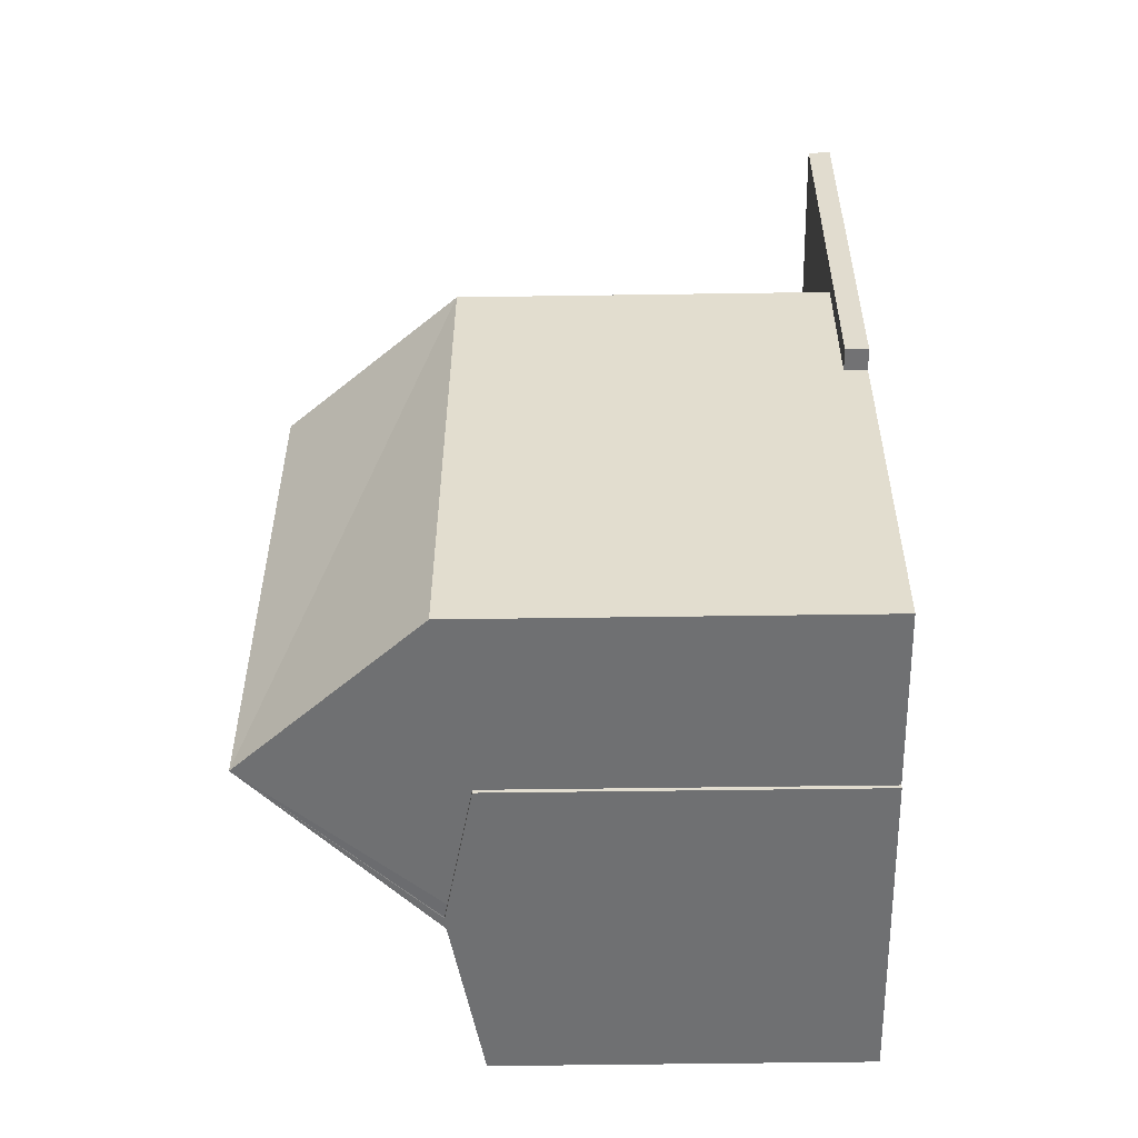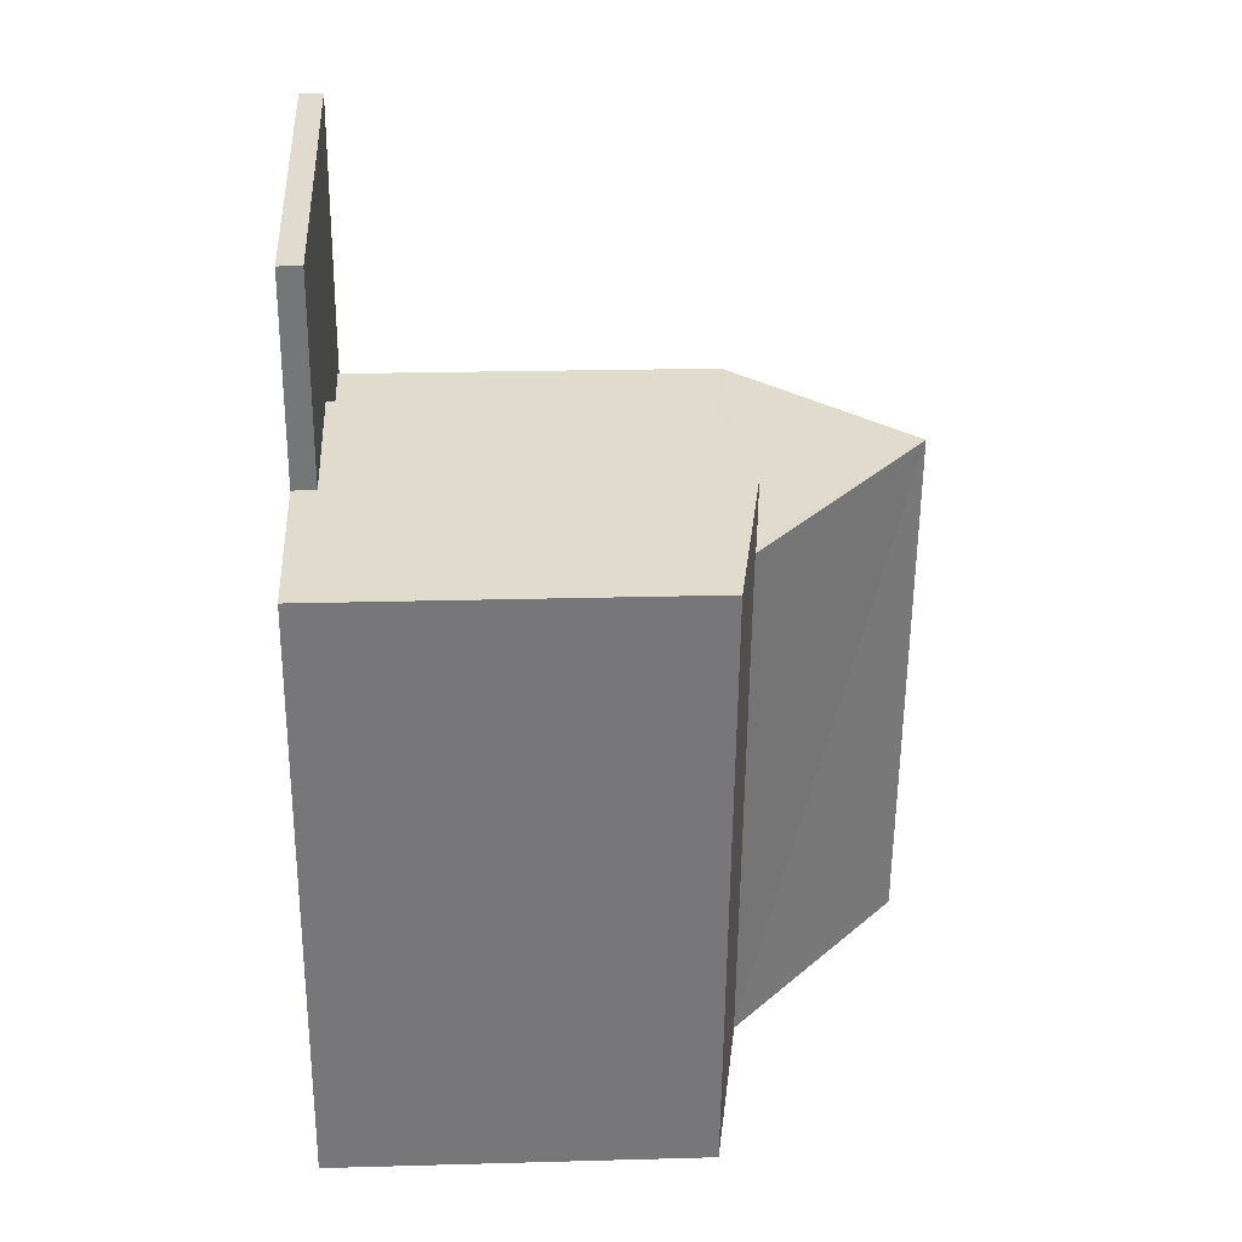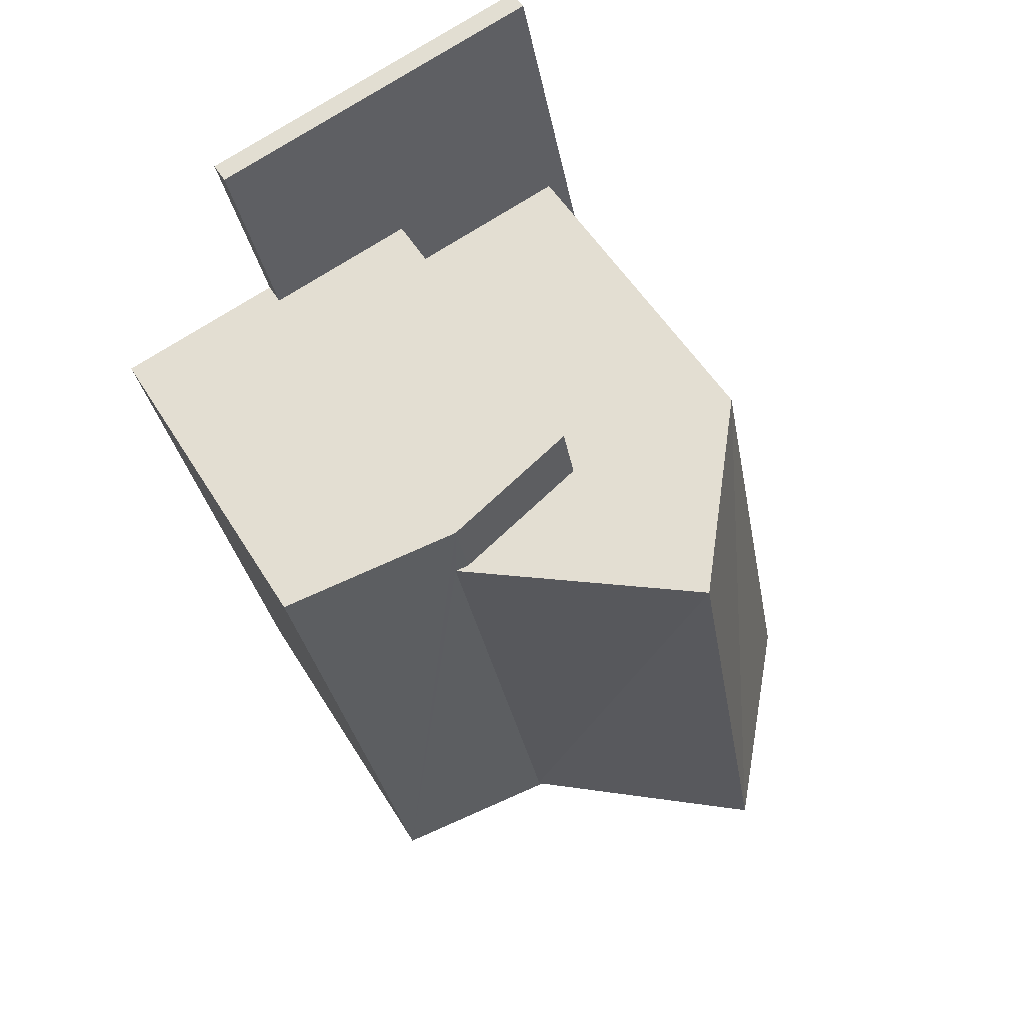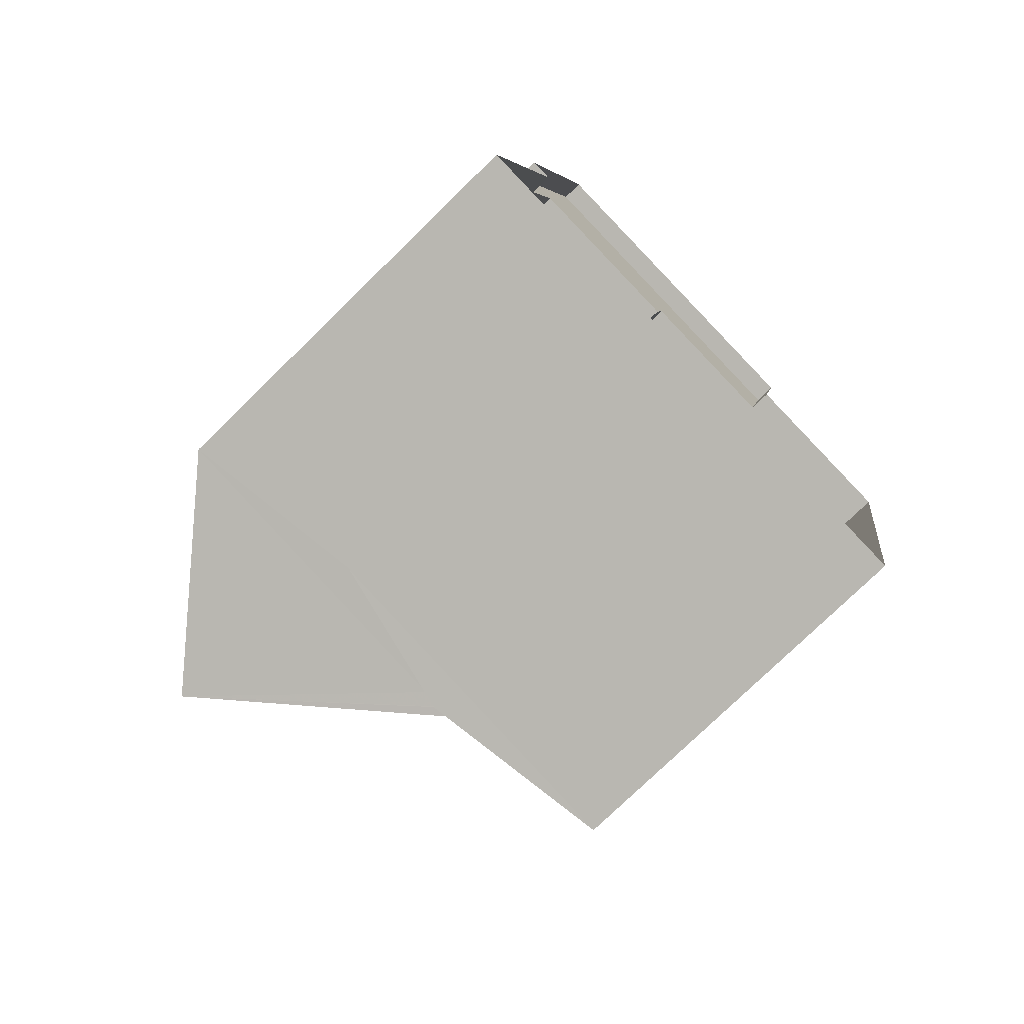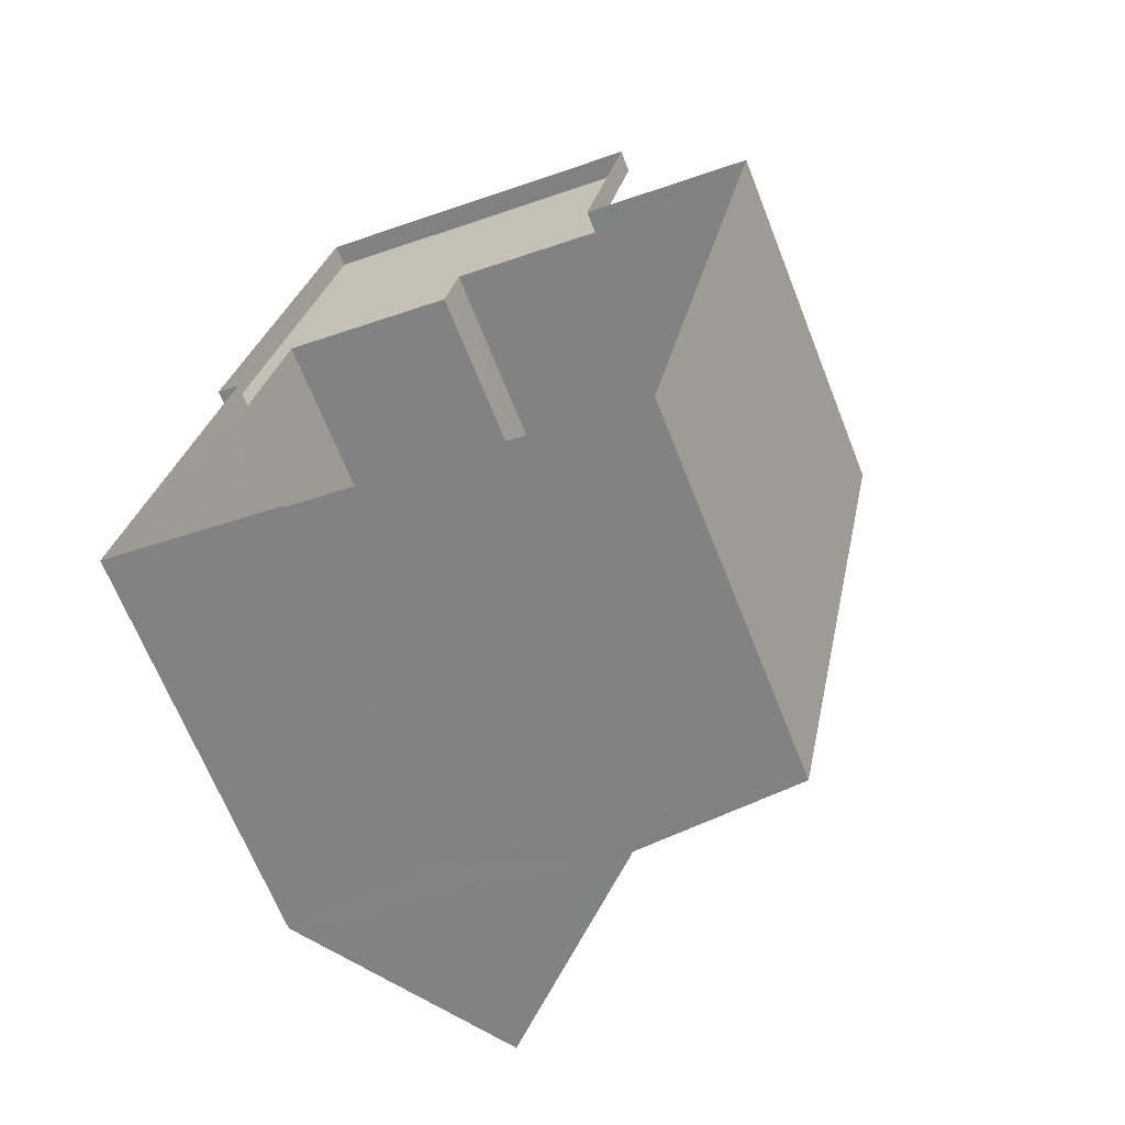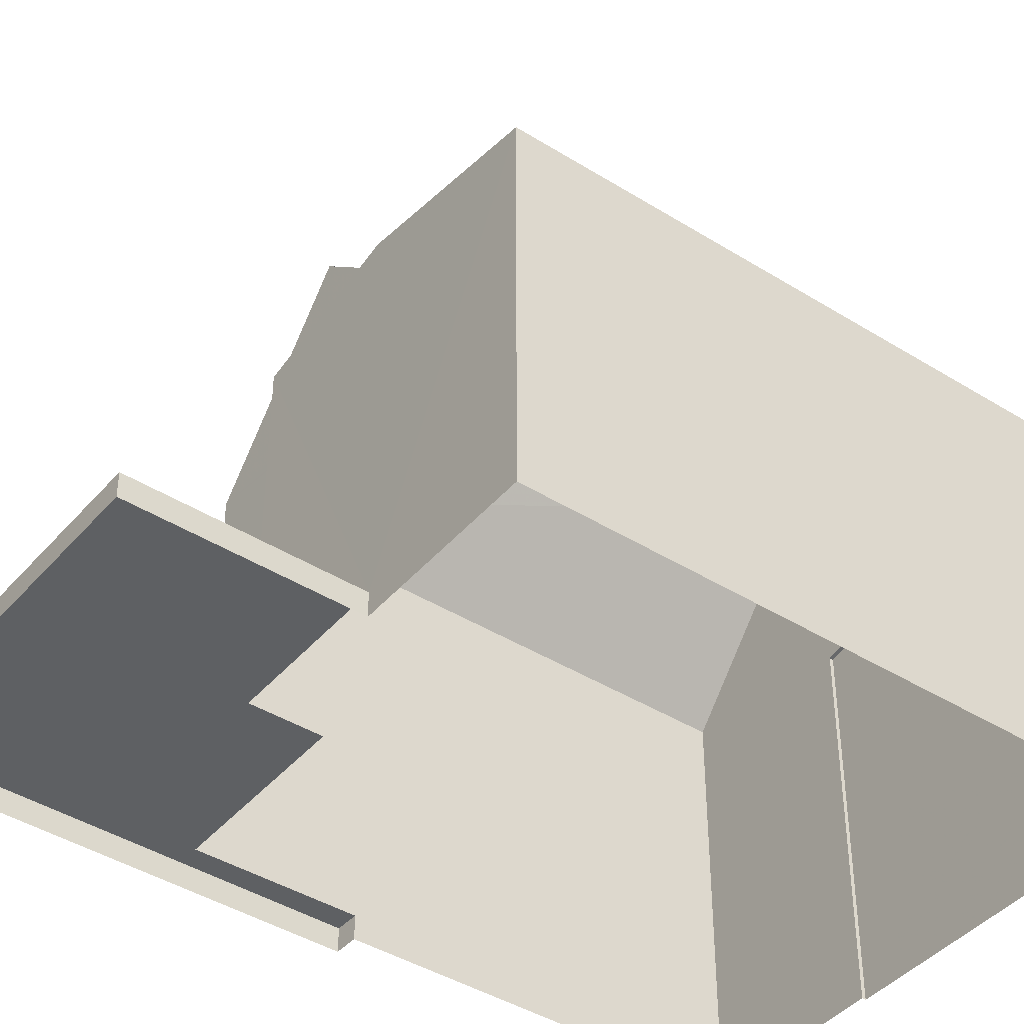
<metadata>
{"format":"obj","ext":"obj","renderer":"f3d","projection":"perspective","resolution":1024,"background":"white","views":[{"elev":-43.4,"azim":91.1,"up":"+Y"},{"elev":21.6,"azim":-92.9,"up":"+Y"},{"elev":52.9,"azim":-30.6,"up":"+Y"},{"elev":-76.0,"azim":134.4,"up":"+Y"},{"elev":-66.9,"azim":-158.4,"up":"+Y"},{"elev":-42.3,"azim":-115.3,"up":"+Z"}]}
</metadata>
<code>
v -9752 -3.657e+04 30.07
v -9750 -3.657e+04 30.07
v -9750 -3.658e+04 30.07
v -9745 -3.658e+04 30.06
v -9745 -3.658e+04 30.06
v -9750 -3.657e+04 30.07
v -9745 -3.657e+04 30.07
v -9742 -3.658e+04 30.06
v -9744 -3.657e+04 30.06
v -9743 -3.657e+04 30.06
v -9750 -3.657e+04 30.44
v -9750 -3.657e+04 30.44
v -9747 -3.657e+04 30.44
v -9745 -3.657e+04 30.44
v -9744 -3.657e+04 30.44
v -9743 -3.657e+04 30.43
v -9744 -3.657e+04 30.43
v -9747 -3.657e+04 30.44
v -9747 -3.657e+04 36.01
v -9750 -3.657e+04 36.52
v -9747 -3.657e+04 36.07
v -9749 -3.657e+04 36.52
v -9749 -3.657e+04 36.46
v -9747 -3.657e+04 36.01
v -9748 -3.658e+04 36.48
v -9750 -3.658e+04 36.01
v -9748 -3.658e+04 36.52
v -9750 -3.657e+04 36.48
v -9748 -3.658e+04 36.52
v -9748 -3.658e+04 36.48
v -9748 -3.658e+04 36.51
v -9745 -3.658e+04 36.01
v -9747 -3.658e+04 36.46
v -9745 -3.658e+04 36.01
v -9752 -3.657e+04 36.02
v -9746 -3.657e+04 39.36
v -9745 -3.658e+04 39.35
v -9744 -3.657e+04 36.46
v -9742 -3.658e+04 36.46
f 1 2 3
f 4 3 5
f 2 6 7
f 8 5 9
f 10 9 7
f 3 2 5
f 9 2 7
f 5 2 9
f 11 12 13
f 11 13 14
f 14 15 16
f 16 15 17
f 13 18 15
f 13 15 14
f 19 20 21
f 20 22 23
f 21 20 23
f 24 19 21
f 25 26 27
f 20 26 28
f 20 28 22
f 29 25 27
f 28 26 30
f 30 26 25
f 31 29 27
f 32 33 34
f 34 33 27
f 33 31 27
f 35 26 20
f 30 36 28
f 37 36 30
f 25 37 30
f 38 37 39
f 36 37 38
f 9 10 16
f 17 9 16
f 12 11 6
f 2 12 6
f 14 7 6
f 11 14 6
f 16 10 7
f 14 16 7
f 19 12 35
f 35 12 1
f 19 13 12
f 1 12 2
f 35 20 19
f 34 27 26
f 34 26 3
f 4 34 3
f 26 1 3
f 26 35 1
f 5 34 4
f 5 32 34
f 13 19 24
f 18 13 24
f 23 36 38
f 22 28 36
f 23 22 36
f 25 29 37
f 33 39 37
f 31 33 37
f 29 31 37
f 39 32 8
f 8 32 5
f 33 32 39
f 15 38 17
f 9 17 8
f 8 17 39
f 17 38 39
f 38 15 24
f 15 18 24
f 23 38 21
f 21 38 24

</code>
